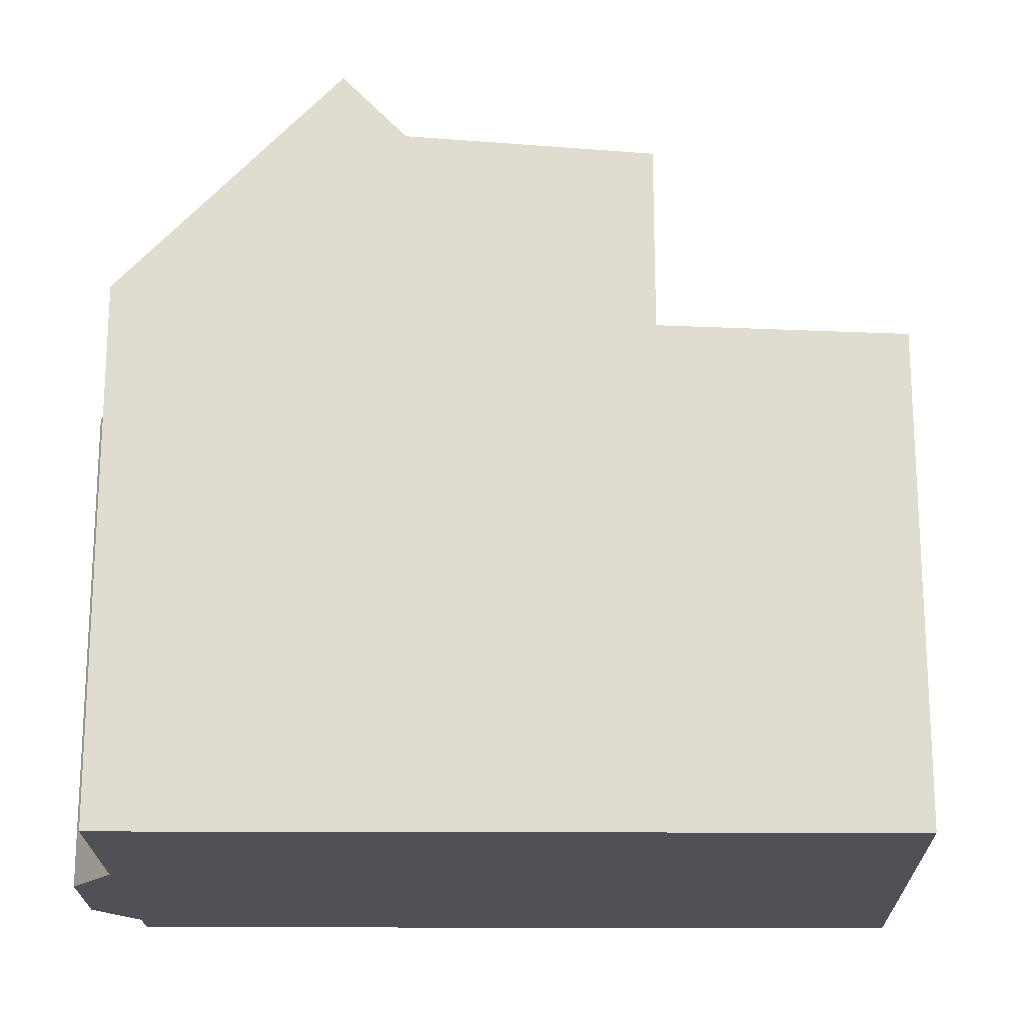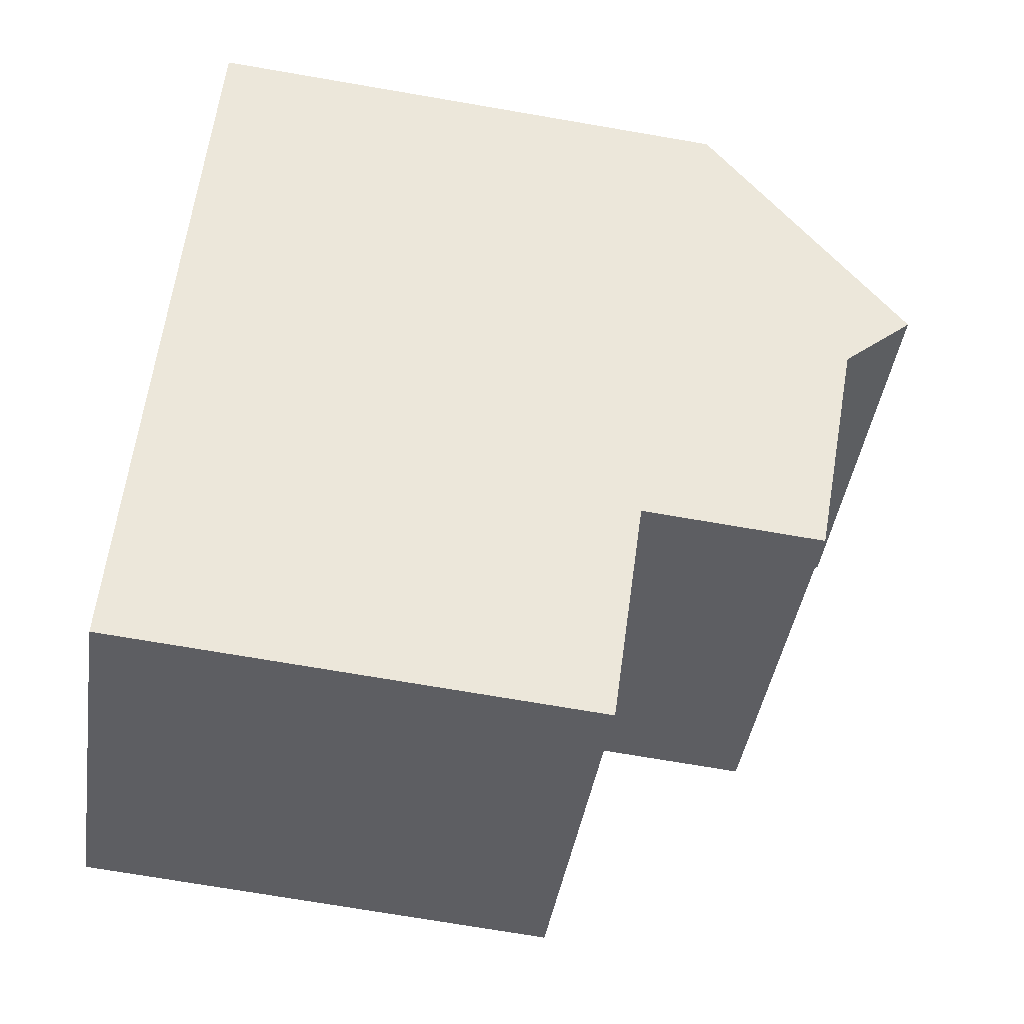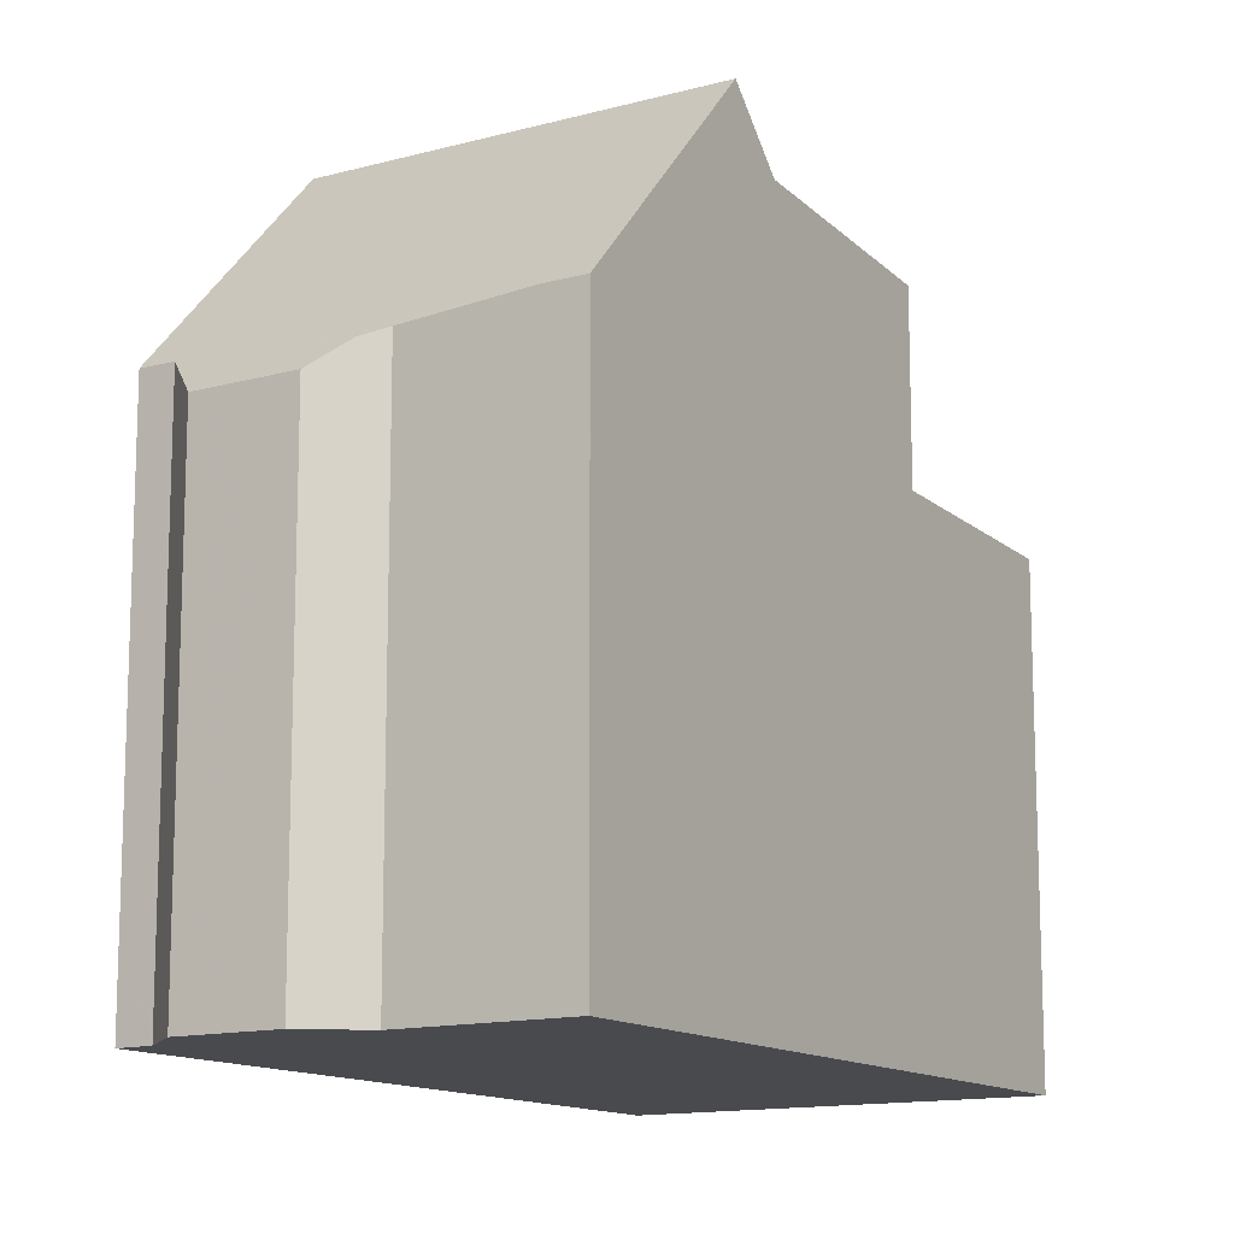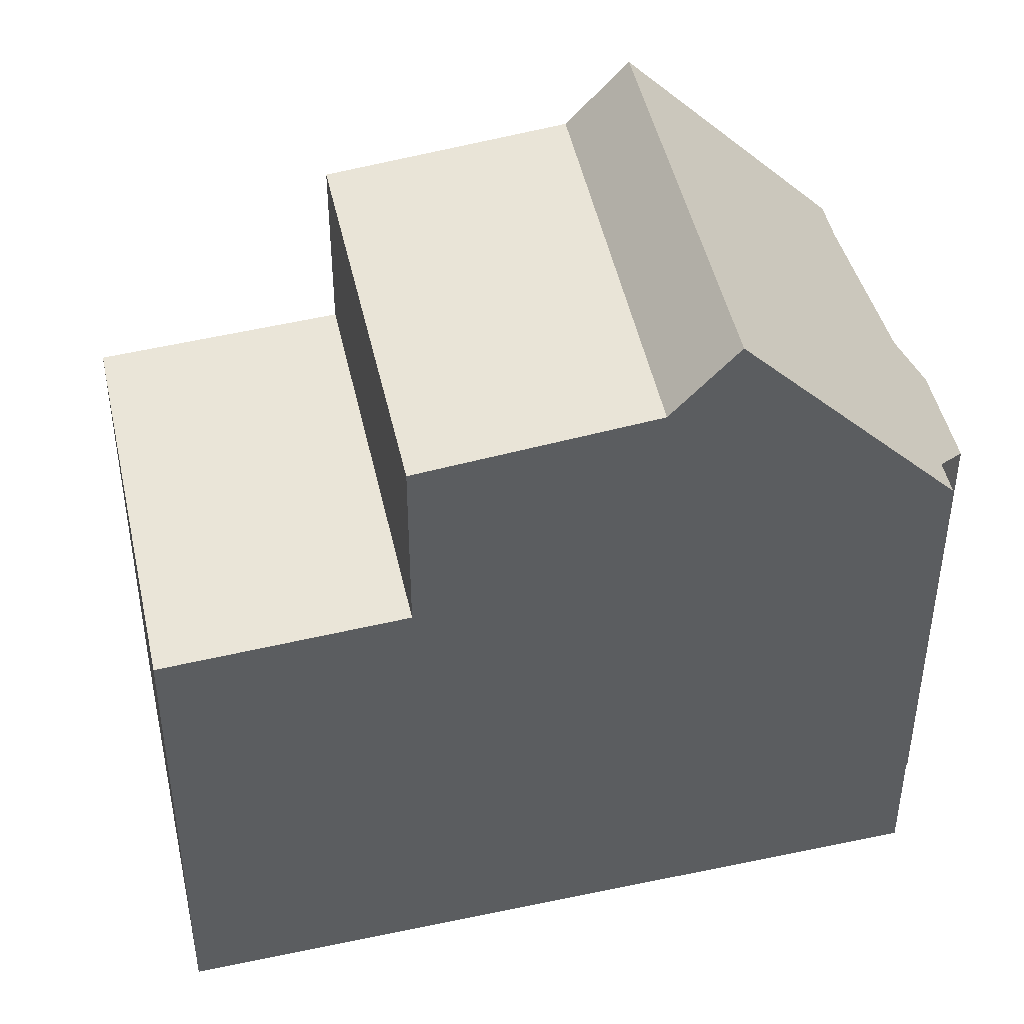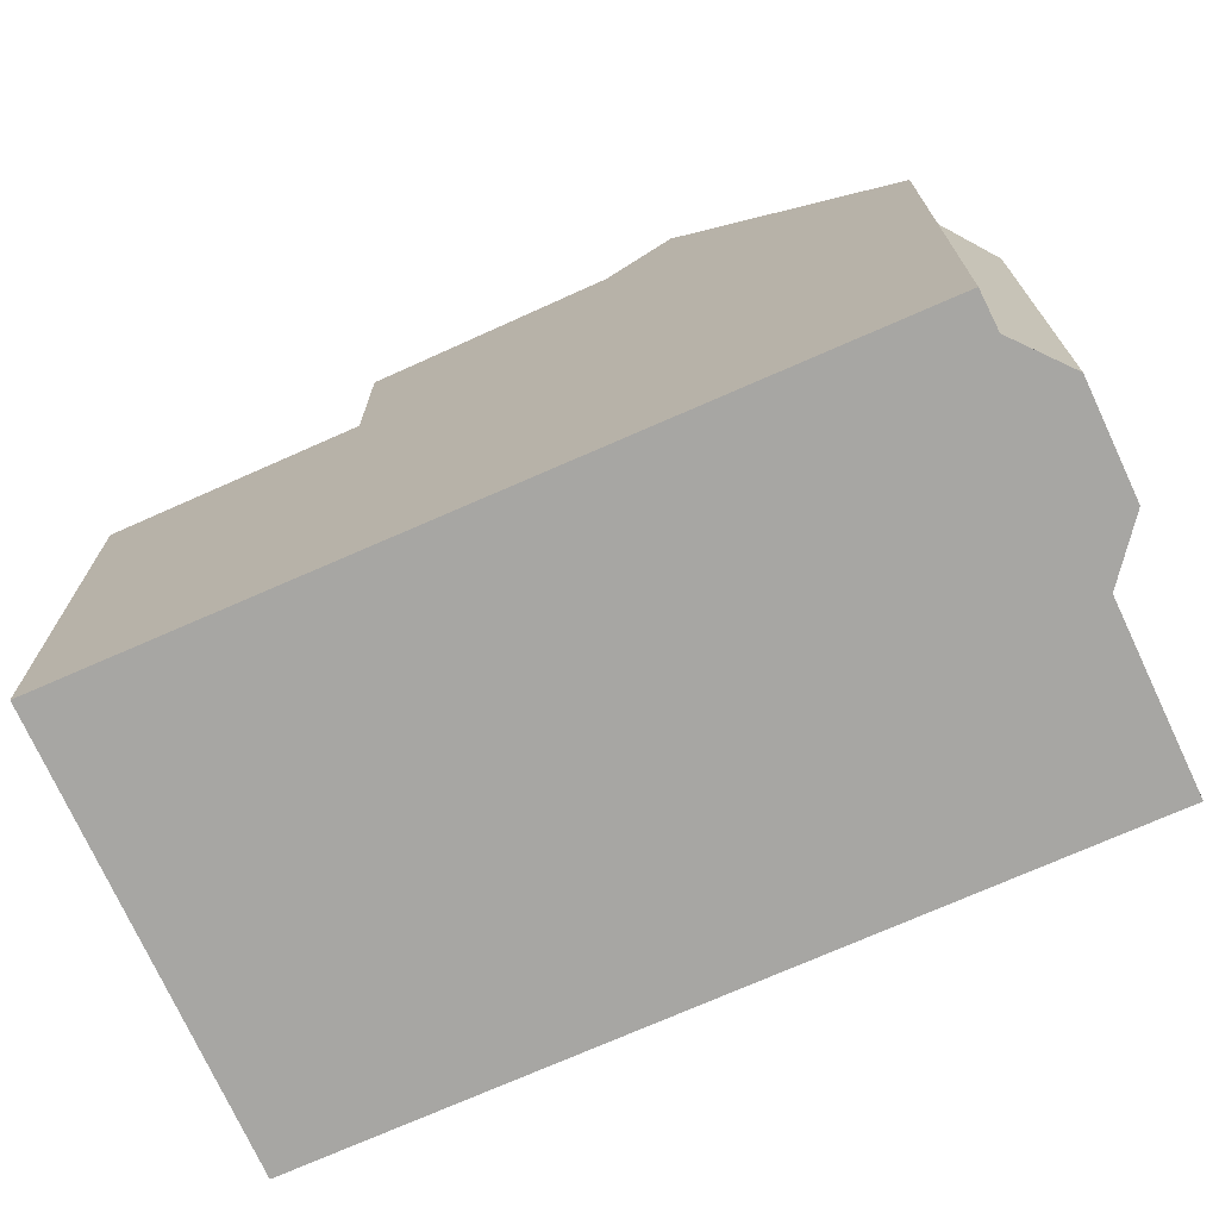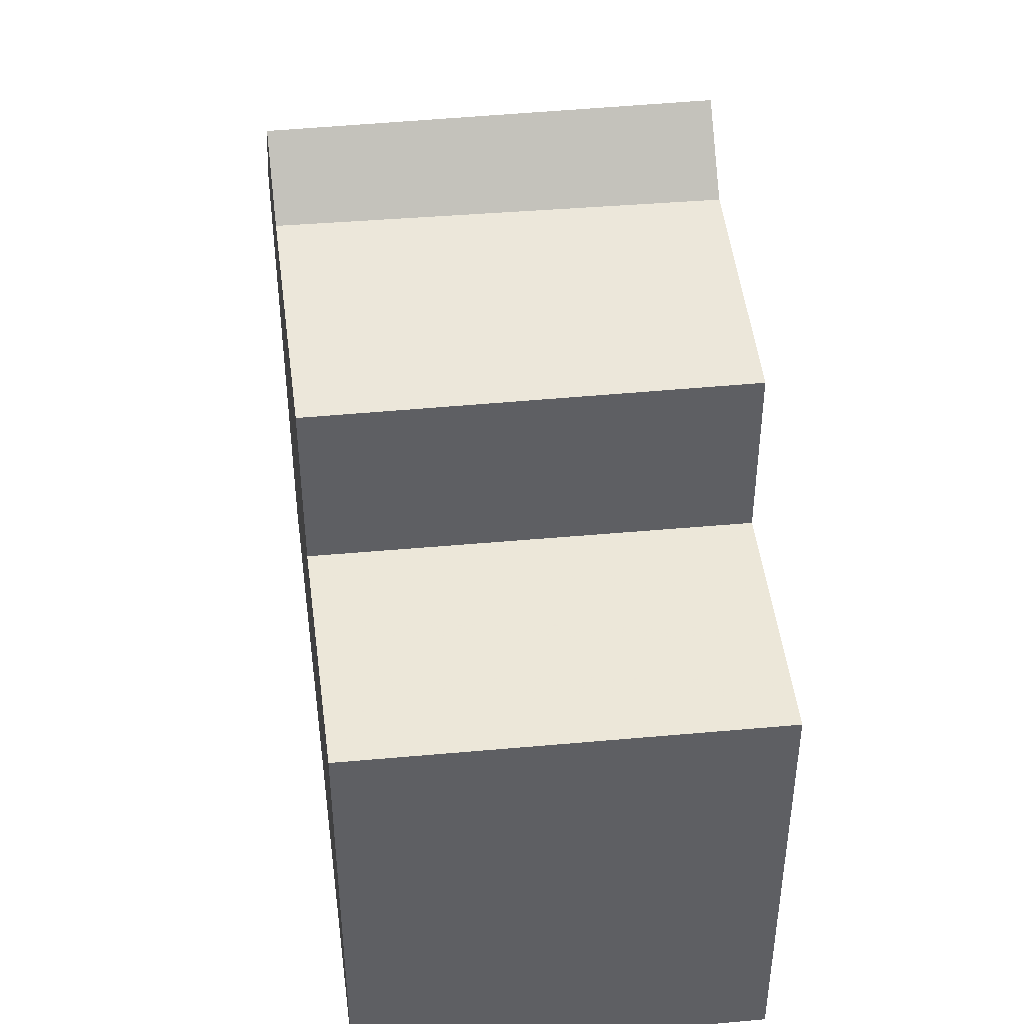
<metadata>
{"format":"obj","ext":"obj","renderer":"f3d","projection":"perspective","resolution":1024,"background":"white","views":[{"elev":-20.3,"azim":-55.1,"up":"+Z"},{"elev":-72.7,"azim":-99.7,"up":"+Y"},{"elev":-13.2,"azim":-113.4,"up":"+Z"},{"elev":46.3,"azim":111.8,"up":"+Z"},{"elev":-74.2,"azim":149.0,"up":"+Z"},{"elev":46.9,"azim":28.0,"up":"+Z"}]}
</metadata>
<code>
v 19.61 -425 6.761
v 14.7 -428.3 6.783
v 8.539 -419.6 7.435
v 10.57 -418.2 7.439
v 10.84 -417.3 6.812
v 12.08 -416.5 6.811
v 13 -416.6 7.433
v 13.44 -416.3 7.447
v 10.81 -422.8 9.717
v 15.76 -419.6 9.72
v 9.872 -421.5 9.84
v 14.77 -418.2 9.849
v 15.76 -419.6 9.72
v 10.81 -422.8 9.717
v 17.66 -422.2 9.471
v 12.76 -425.5 9.461
v 14.71 -428.3 6.783
v 14.48 -428 6.796
v 14.48 -428 6.797
v 19.38 -424.6 6.775
v 19.45 -425.1 6.762
v 19.22 -424.8 6.776
v 10.69 -417.8 7.147
v 12.56 -416.5 7.139
v 17.66 -422.2 6.876
v 12.76 -425.5 6.898
v 15.22 -418.8 10.67
v 10.3 -422.1 10.61
v 10.3 -422.1 10.61
v 15.22 -418.8 10.67
v 10.68 -417.9 7.186
v 12.64 -416.5 7.193
v 10.31 -422.1 10.61
v 10.31 -422.1 10.61
v 10.81 -422.8 9.717
v 9.876 -421.5 9.84
v 8.542 -419.6 7.435
v 10.81 -422.8 9.717
v 12.77 -425.5 6.898
v 12.77 -425.5 9.461
v 17.5 -422.3 6.877
v 17.66 -422.2 6.876
v 12.77 -425.5 9.461
v 17.66 -422.2 9.471
v 12.76 -425.5 6.898
v 12.77 -425.5 6.898
v 12.76 -425.5 9.461
v 15.06 -418.9 10.67
v 17.5 -422.3 9.47
v 15.6 -419.7 9.72
v 14.61 -418.3 9.849
v 13.28 -416.4 7.442
v 15.6 -419.7 9.72
v 17.5 -422.3 6.877
v 17.5 -422.3 9.47
v 15.06 -418.9 10.67
v 14.98 -427.6 6.794
v 15.21 -427.9 6.781
v 13.27 -425.2 6.896
v 10.81 -421.7 10.62
v 13.27 -425.2 9.462
v 11.32 -422.5 9.717
v 9.047 -419.3 7.436
v 10.38 -421.1 9.841
v 11.32 -422.5 9.717
v 13.27 -425.2 9.462
v 13.27 -425.2 6.896
v 10.81 -421.7 10.62
v 19.45 -425.1 6.762
v 19.61 -425 6.761
v 19.61 -425 0
v 19.45 -425.1 0
v 14.48 -428 6.797
v 14.7 -428.3 6.783
v 14.7 -428.3 8.882e-16
v 14.48 -428 0
v 8.542 -419.6 7.435
v 8.539 -419.6 7.435
v 8.539 -419.6 0
v 8.542 -419.6 0
v 10.68 -417.9 7.186
v 10.57 -418.2 7.439
v 10.57 -418.2 0
v 10.68 -417.9 0
v 12.08 -416.5 6.811
v 10.84 -417.3 6.812
v 10.84 -417.3 -8.882e-16
v 12.08 -416.5 0
v 12.56 -416.5 7.139
v 12.08 -416.5 6.811
v 12.08 -416.5 0
v 12.56 -416.5 0
v 13.28 -416.4 7.442
v 13 -416.6 7.433
v 13 -416.6 0
v 13.28 -416.4 0
v 14.77 -418.2 9.849
v 13.44 -416.3 7.447
v 13.44 -416.3 0
v 14.77 -418.2 0
v 17.66 -422.2 9.471
v 15.76 -419.6 9.72
v 15.76 -419.6 0
v 17.66 -422.2 0
v 8.539 -419.6 7.435
v 9.872 -421.5 9.84
v 9.872 -421.5 0
v 8.539 -419.6 0
v 15.22 -418.8 10.67
v 14.77 -418.2 9.849
v 14.77 -418.2 0
v 15.22 -418.8 -1.776e-15
v 10.3 -422.1 10.61
v 10.81 -422.8 9.717
v 10.81 -422.8 1.776e-15
v 10.3 -422.1 -1.776e-15
v 14.7 -428.3 6.783
v 14.71 -428.3 6.783
v 14.71 -428.3 8.882e-16
v 14.7 -428.3 8.882e-16
v 12.76 -425.5 6.898
v 14.48 -428 6.797
v 14.48 -428 0
v 12.76 -425.5 0
v 19.61 -425 6.761
v 19.38 -424.6 6.775
v 19.38 -424.6 0
v 19.61 -425 0
v 15.21 -427.9 6.781
v 19.45 -425.1 6.762
v 19.45 -425.1 0
v 15.21 -427.9 0
v 10.84 -417.3 6.812
v 10.69 -417.8 7.147
v 10.69 -417.8 0
v 10.84 -417.3 -8.882e-16
v 12.64 -416.5 7.193
v 12.56 -416.5 7.139
v 12.56 -416.5 0
v 12.64 -416.5 0
v 15.76 -419.6 9.72
v 15.22 -418.8 10.67
v 15.22 -418.8 -1.776e-15
v 15.76 -419.6 0
v 9.872 -421.5 9.84
v 10.3 -422.1 10.61
v 10.3 -422.1 -1.776e-15
v 9.872 -421.5 0
v 10.69 -417.8 7.147
v 10.68 -417.9 7.186
v 10.68 -417.9 0
v 10.69 -417.8 0
v 13 -416.6 7.433
v 12.64 -416.5 7.193
v 12.64 -416.5 0
v 13 -416.6 0
v 9.047 -419.3 7.436
v 8.542 -419.6 7.435
v 8.542 -419.6 0
v 9.047 -419.3 0
v 19.38 -424.6 6.775
v 17.66 -422.2 6.876
v 17.66 -422.2 0
v 19.38 -424.6 0
v 10.81 -422.8 9.717
v 12.76 -425.5 9.461
v 12.76 -425.5 0
v 10.81 -422.8 1.776e-15
v 13.44 -416.3 7.447
v 13.28 -416.4 7.442
v 13.28 -416.4 0
v 13.44 -416.3 0
v 14.71 -428.3 6.783
v 15.21 -427.9 6.781
v 15.21 -427.9 0
v 14.71 -428.3 8.882e-16
v 10.57 -418.2 7.439
v 9.047 -419.3 7.436
v 9.047 -419.3 0
v 10.57 -418.2 0
v 8.539 -419.6 0
v 10.57 -418.2 0
v 10.84 -417.3 0
v 12.08 -416.5 0
v 13 -416.6 0
v 13.44 -416.3 0
v 19.61 -425 0
v 14.7 -428.3 0
f 42 20 22 41
f 52 8 12 51
f 55 15 25 54
f 46 18 19 45
f 18 17 2 19
f 22 20 1 21
f 58 17 18 57
f 57 18 46 59
f 23 5 6 24
f 48 27 13 53
f 51 12 30 56
f 31 23 24 32
f 36 11 3 37
f 39 26 16 40
f 38 14 28 34
f 33 29 11 36
f 50 10 44 49
f 47 9 35 43
f 64 36 37 63
f 67 39 40 66
f 65 38 34 60
f 68 33 36 64
f 61 43 35 62
f 57 22 21 58
f 59 41 22 57
f 63 4 31 32 7 52 51 64
f 66 55 54 67
f 60 48 53 65
f 64 51 56 68
f 62 50 49 61
f 70 71 72 69
f 74 75 76 73
f 78 79 80 77
f 82 83 84 81
f 86 87 88 85
f 90 91 92 89
f 94 95 96 93
f 98 99 100 97
f 102 103 104 101
f 106 107 108 105
f 110 111 112 109
f 114 115 116 113
f 118 119 120 117
f 122 123 124 121
f 126 127 128 125
f 130 131 132 129
f 134 135 136 133
f 138 139 140 137
f 142 143 144 141
f 146 147 148 145
f 150 151 152 149
f 154 155 156 153
f 158 159 160 157
f 162 163 164 161
f 166 167 168 165
f 170 171 172 169
f 174 175 176 173
f 178 179 180 177
f 182 183 184 185 186 187 188 181

</code>
